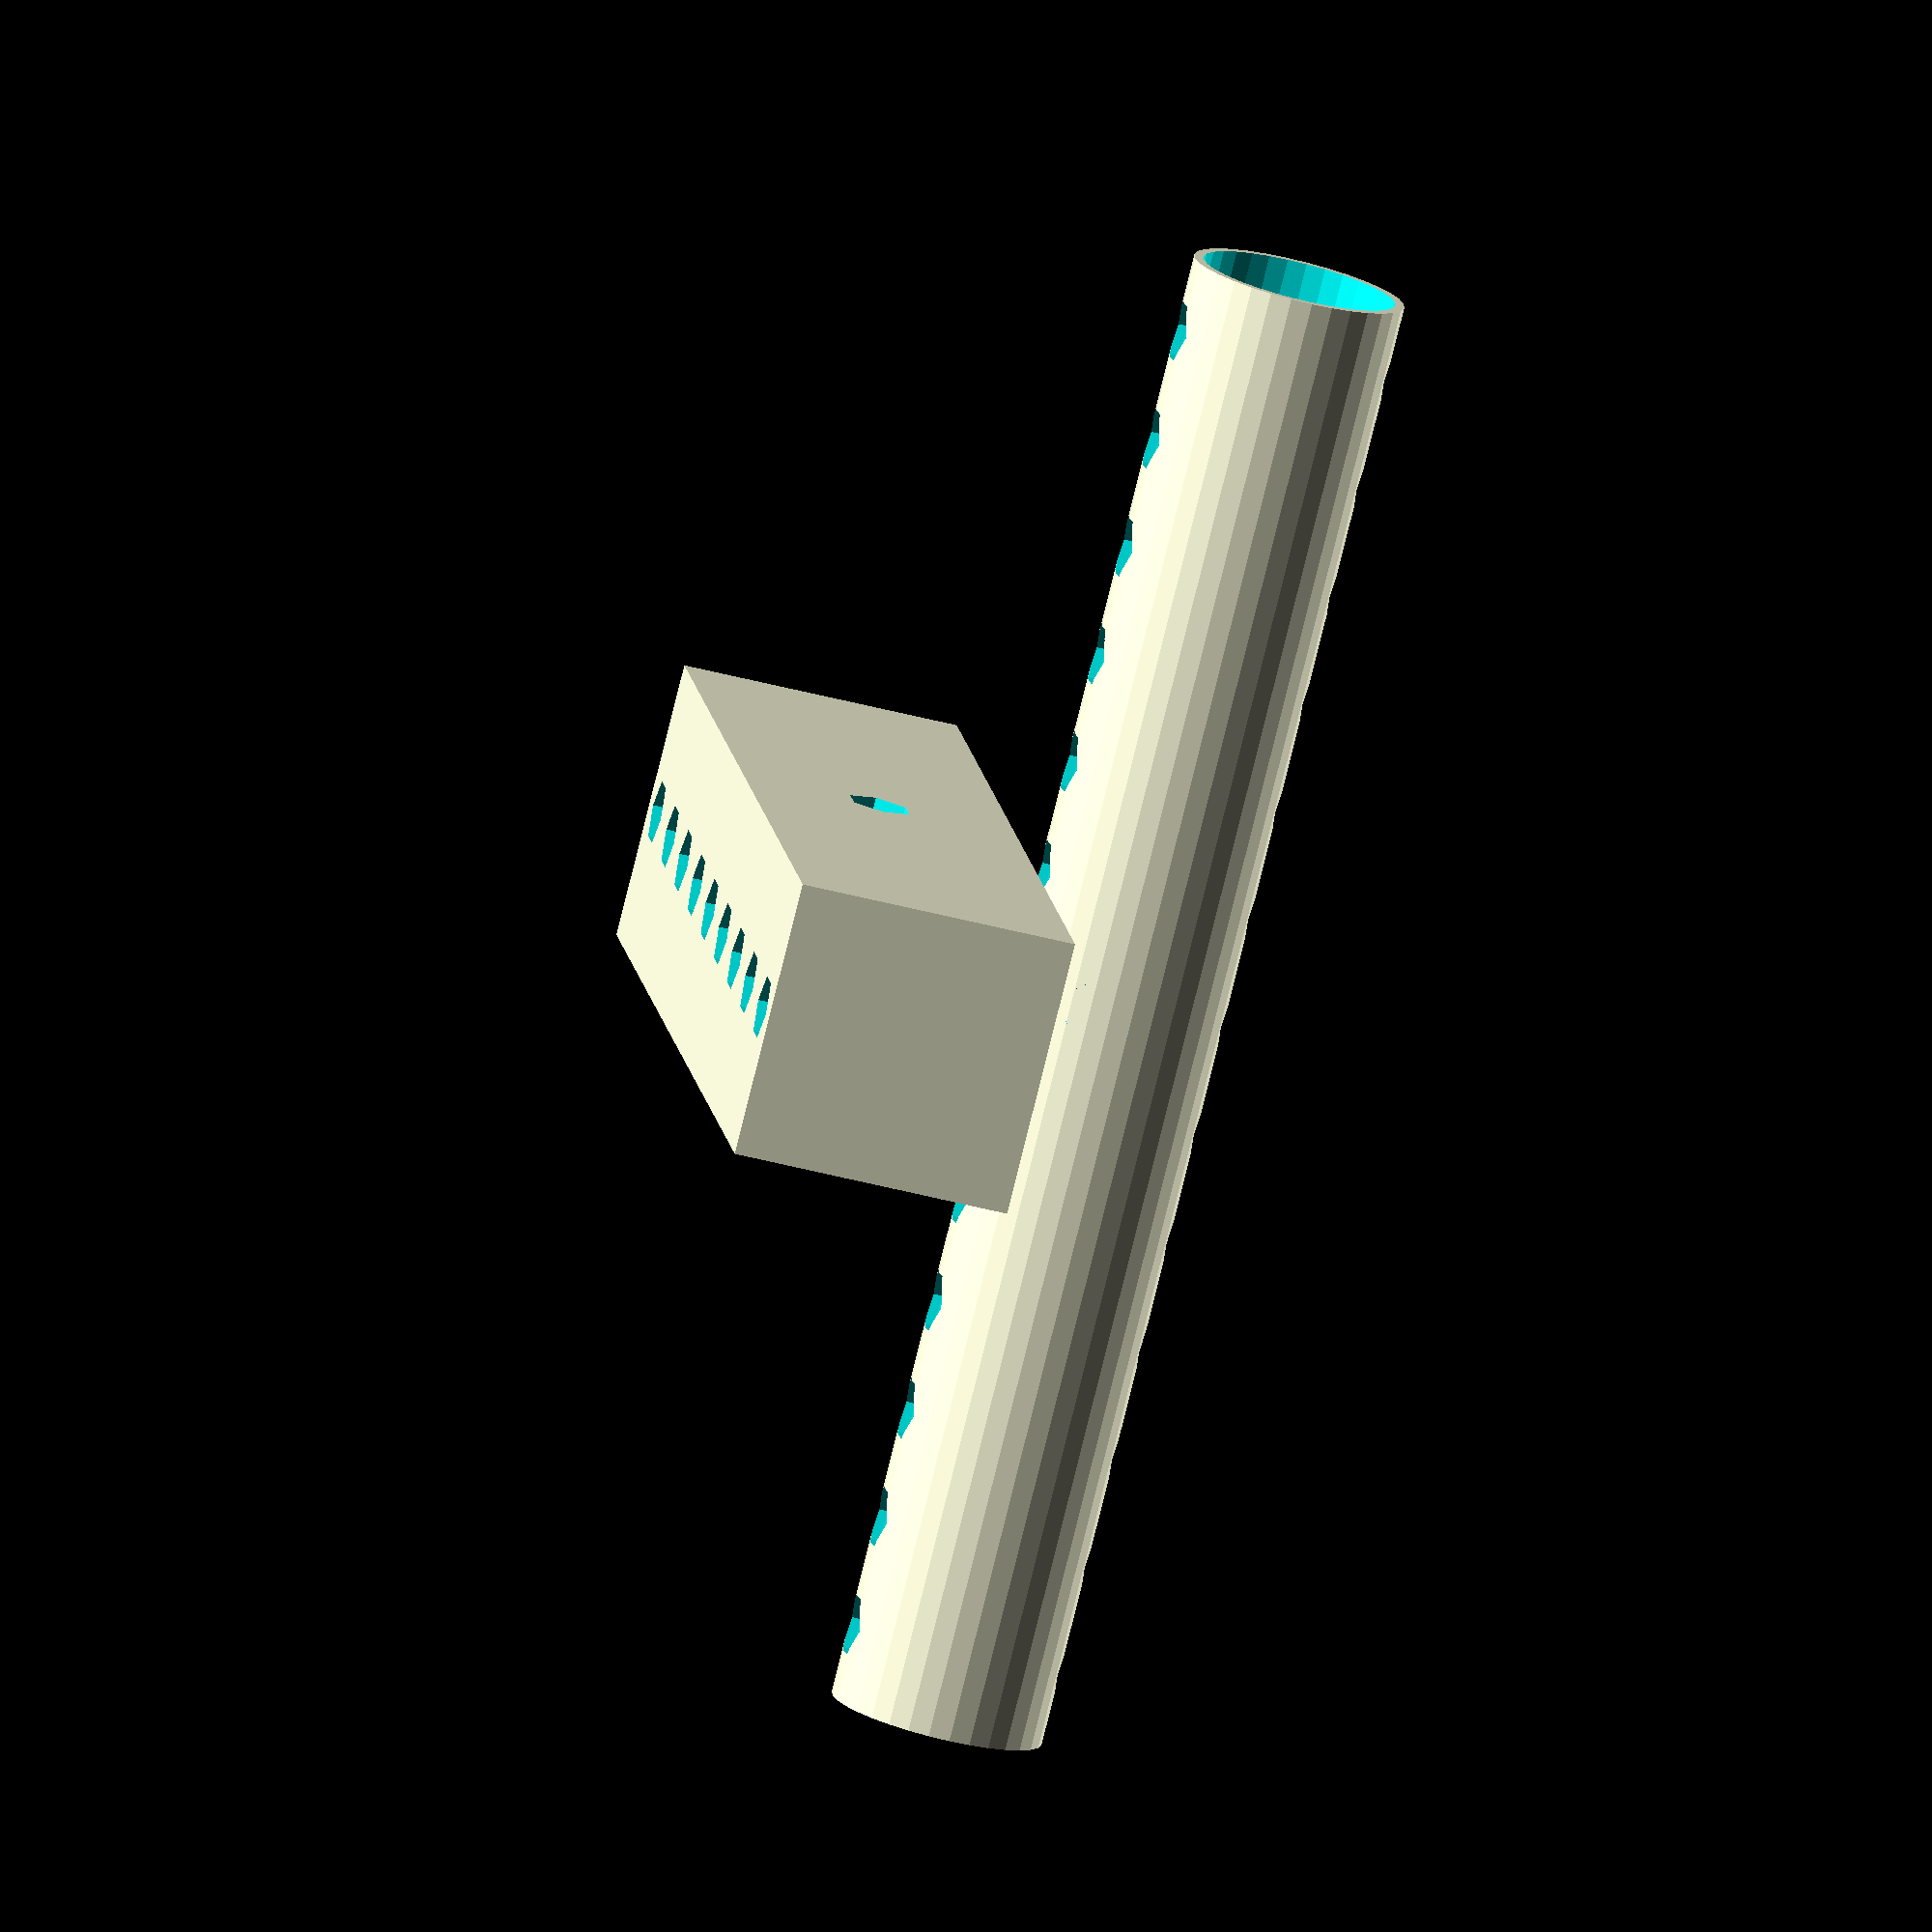
<openscad>

magnet_h=10;
magnet_d=10;

screw=3; // M3 screw

clr_magnet_d=0.5; // diameter clearance
clr_screw_hole=0.5; // hole bit bigger
clr_screw_step=1; // screw spacing clearance

tube_wall=1; // wall thickness
tube_len=80; // tube length


//screw_step=magnet_h+screw+clr_screw_step;

screw_step=2*screw;

cylinder_faces=32;

holder_thick=10;

module magnet_tube()
{
  inner_d=magnet_d+clr_magnet_d;
  outer_d=inner_d+tube_wall;
  steps=floor(tube_len/screw_step/2)*2;
  difference()
  {
    cylinder(d=outer_d,h=tube_len,$fn=cylinder_faces,center=true);
    // tube = inside empty
    cylinder(d=inner_d,h=tube_len+0.01,$fn=cylinder_faces,center=true);
    // adjustment holes
    for(i=[-2*steps:2*steps])
      translate([0,0,i*screw_step])
        rotate([90,0,0])
          cylinder(d=screw+clr_screw_hole,h=outer_d*2,center=true);
        
  }
}

module side_holder()
{
  cube_len=54;
  cube_h=15;
  steps=floor(cube_len/screw_step/2)*2;
  difference()
  {
    cube([cube_len,cube_h,cube_h],center=true);
    // adjustment holes
    for(i=[-2*steps:2*steps])
    translate([i*screw_step,0,0])
        rotate([0,0,0])
          cylinder(d=screw+clr_screw_hole,h=cube_h*2,center=true);
    // hole for threaded rod
    rotate([90,0,0])
      cylinder(d=screw+clr_screw_hole,h=cube_h*2,center=true);
  }
}


translate([0,0,15])
rotate([90,0,0])
magnet_tube();

side_holder();
</openscad>
<views>
elev=232.5 azim=295.8 roll=285.5 proj=o view=wireframe
</views>
